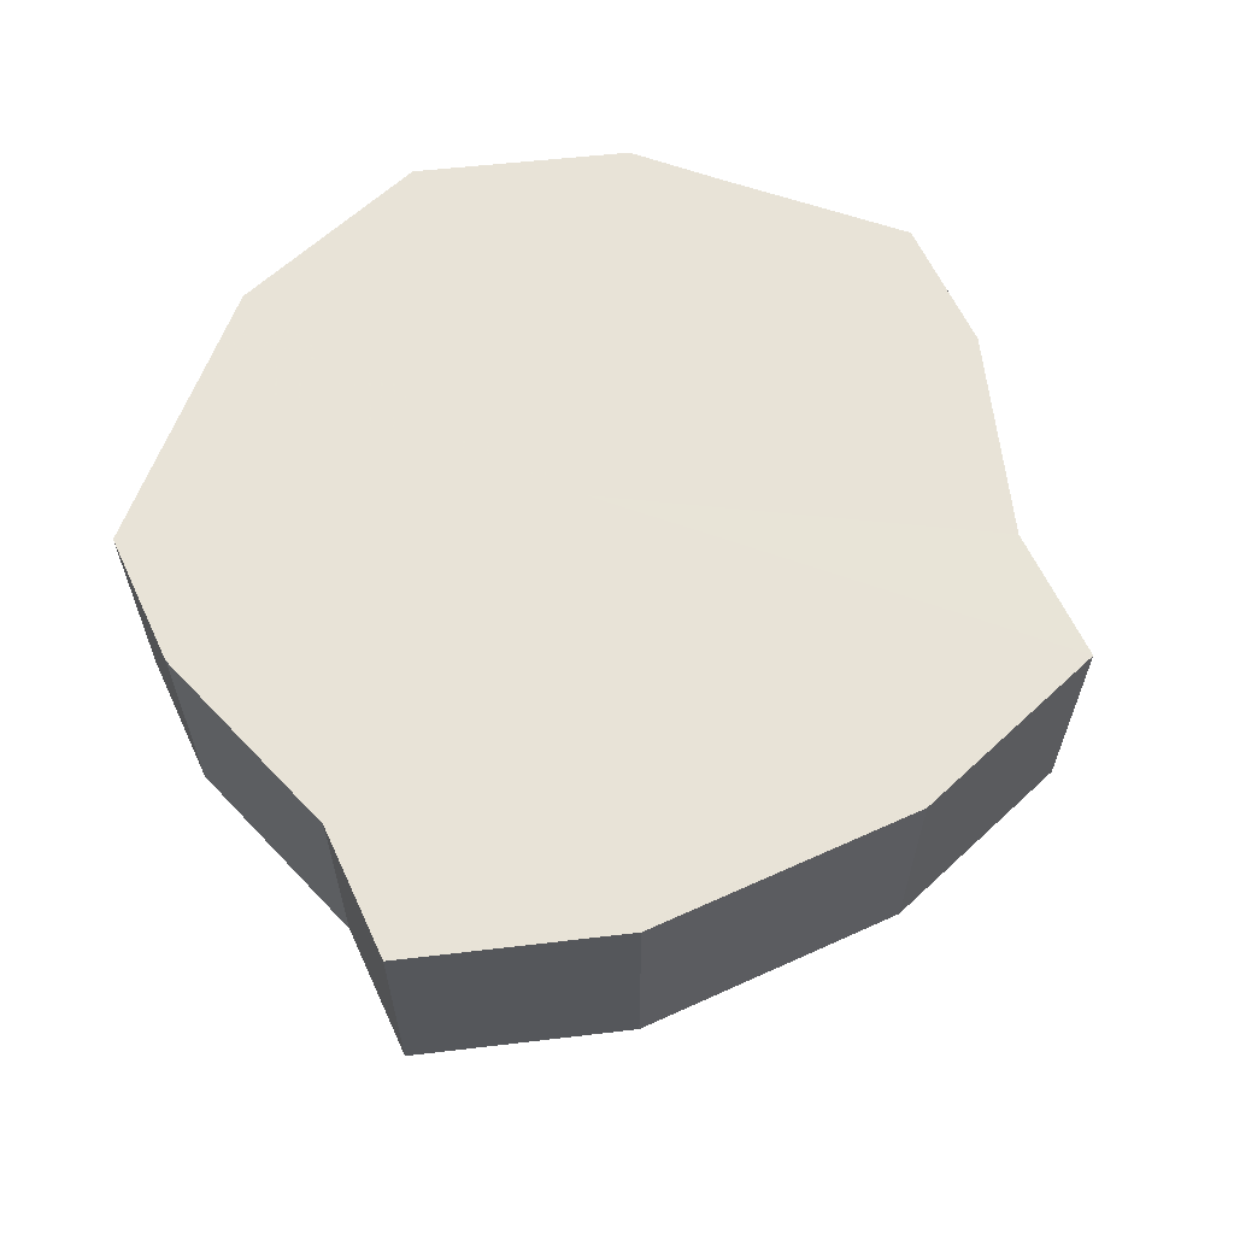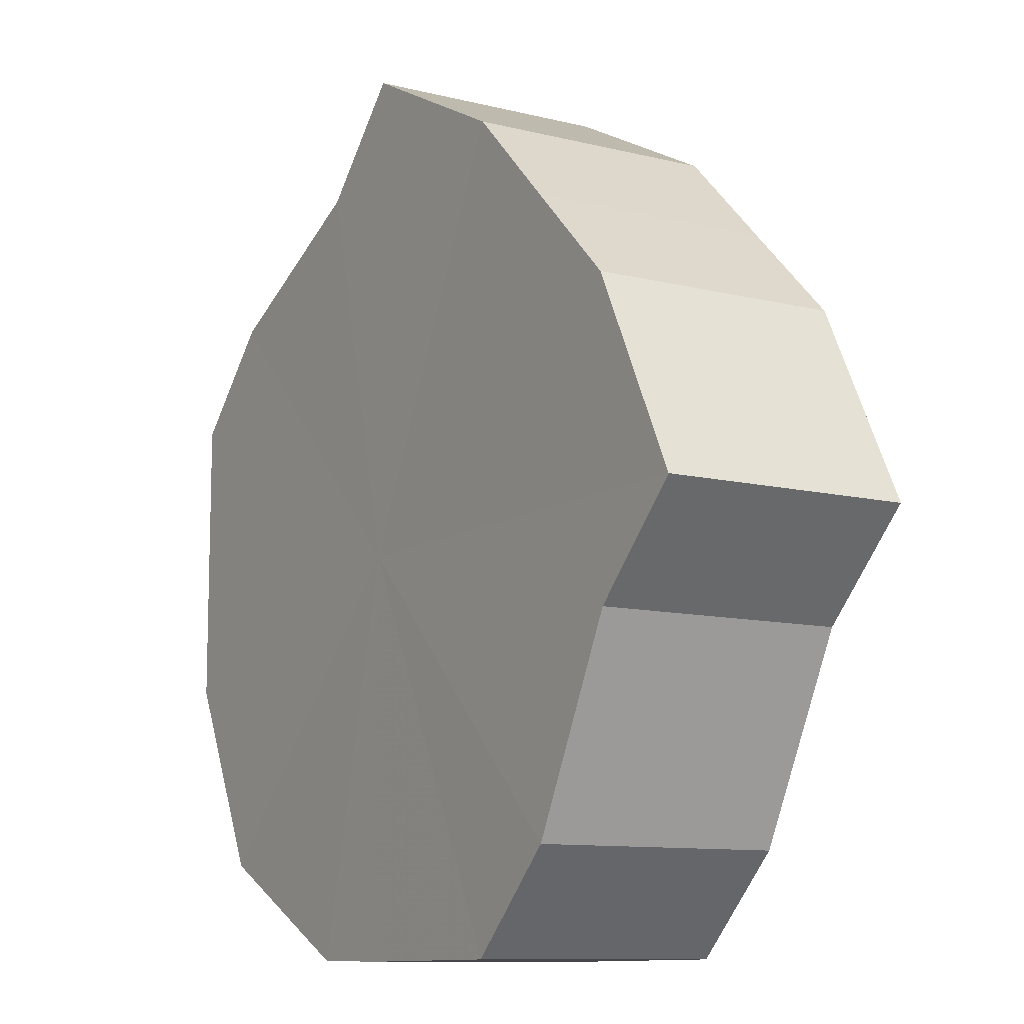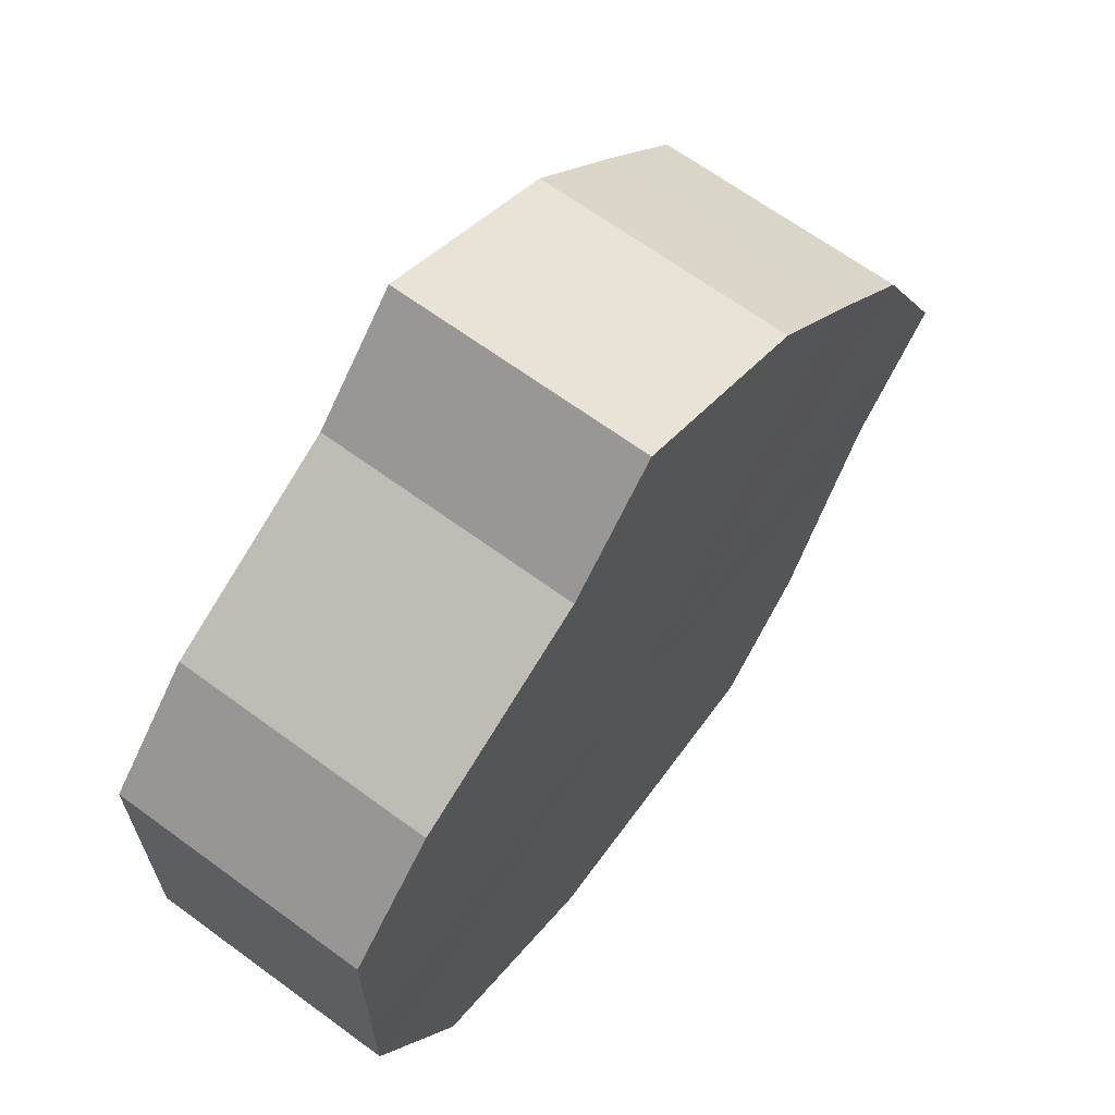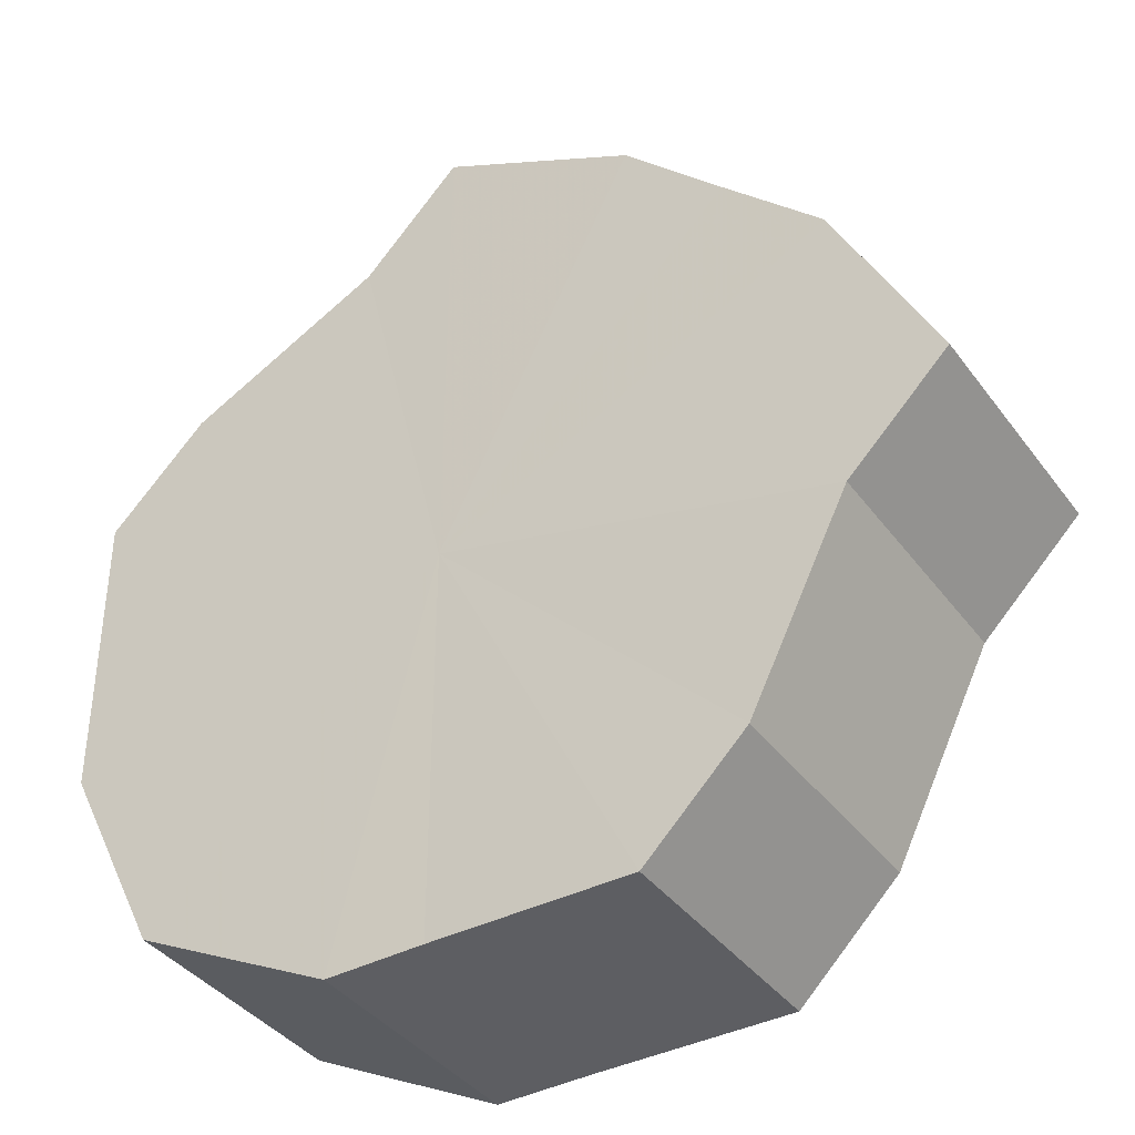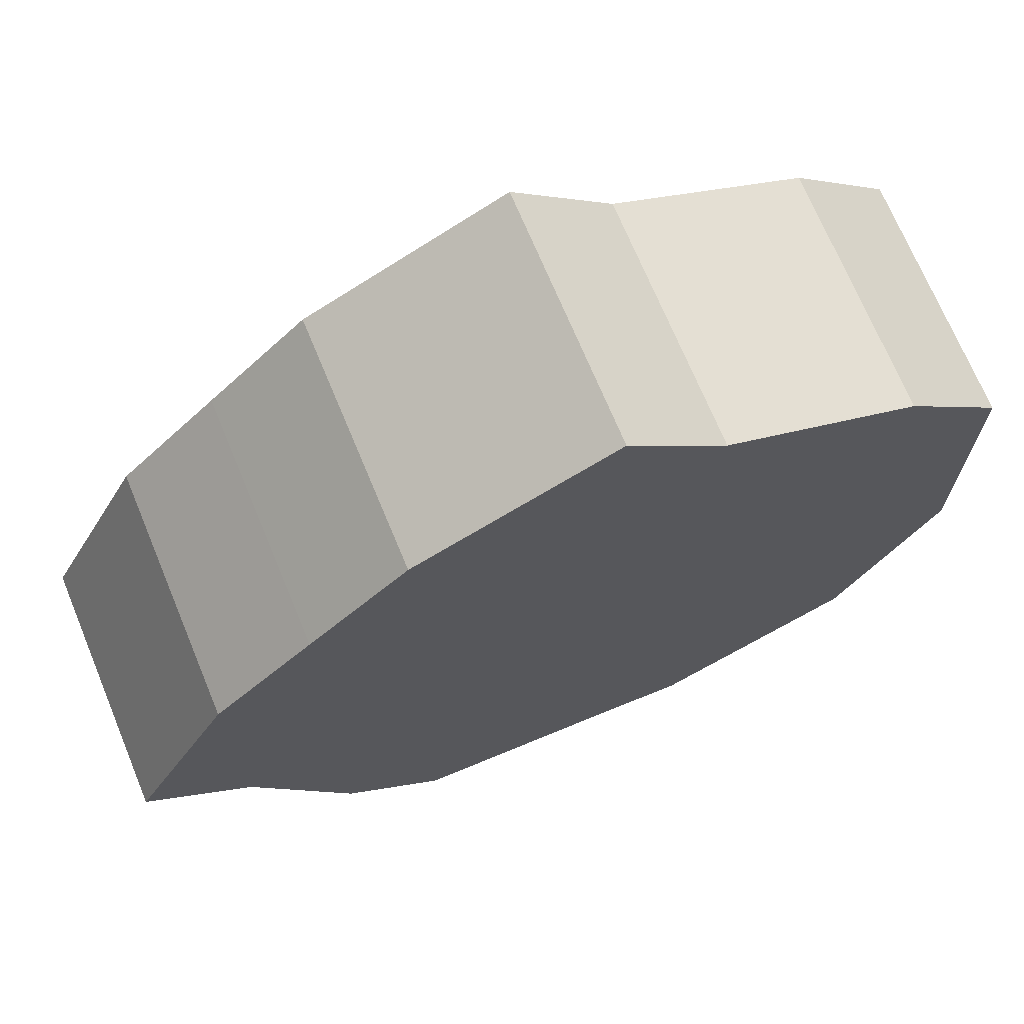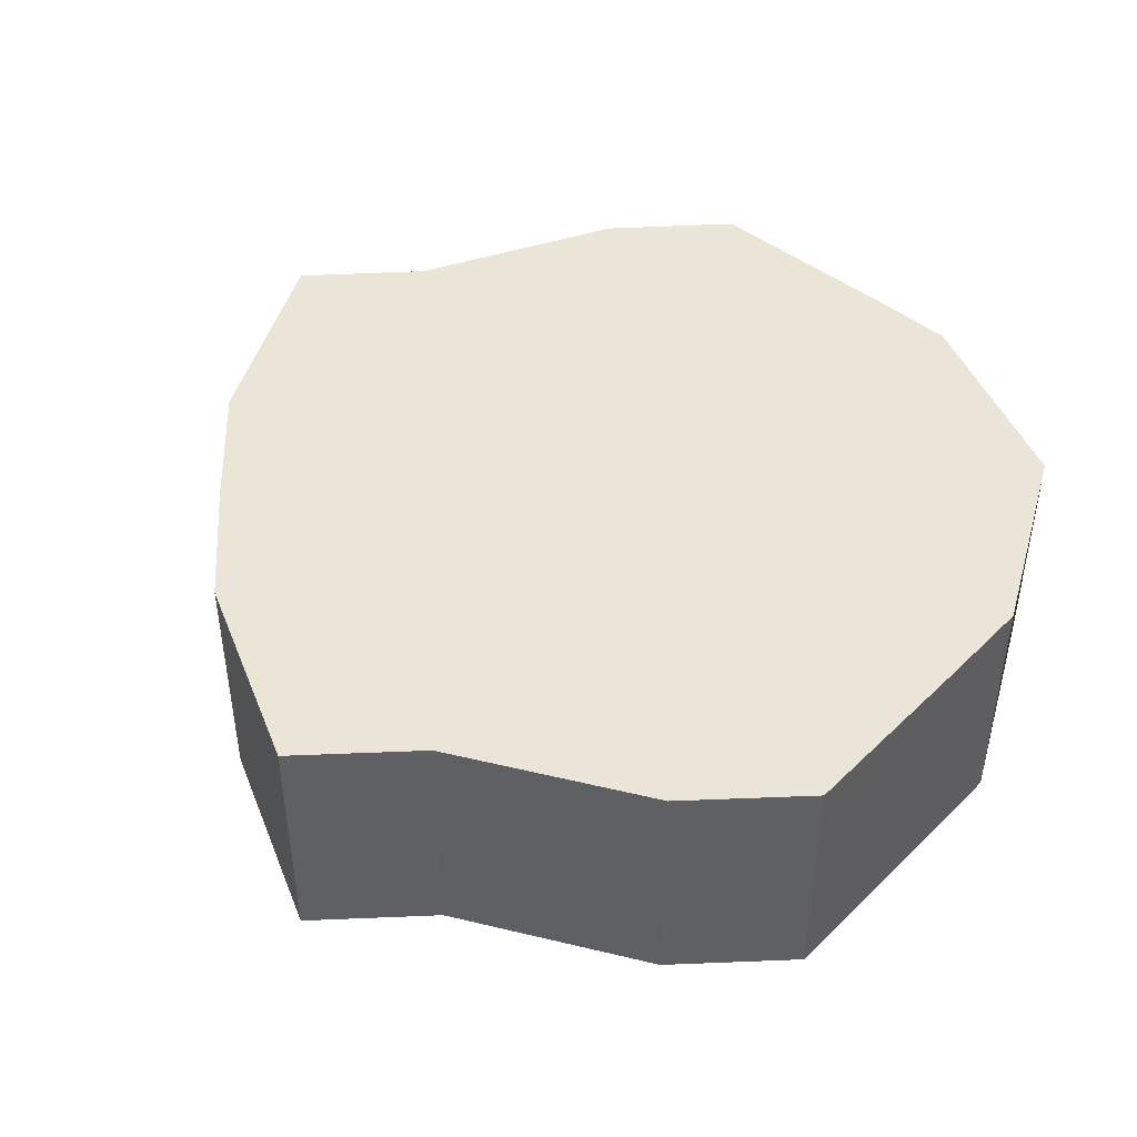
<metadata>
{"format":"obj","ext":"obj","renderer":"f3d","projection":"perspective","resolution":1024,"background":"white","views":[{"elev":61.8,"azim":110.1,"up":"+Z"},{"elev":-10.5,"azim":57.9,"up":"+Y"},{"elev":65.9,"azim":-53.8,"up":"+Y"},{"elev":-38.8,"azim":32.4,"up":"+Y"},{"elev":70.7,"azim":157.5,"up":"+Y"},{"elev":45.5,"azim":-137.9,"up":"+Z"}]}
</metadata>
<code>
o 29764
v 2224 1879 21.85
v 2223 1879 21.85
v 2224 1879 21.88
v 2223 1879 21.85
v 2223 1879 21.88
v 2224 1879 21.85
v 2224 1879 21.88
v 2223 1879 21.85
v 2223 1879 21.88
v 2224 1879 21.85
v 2224 1879 21.88
v 2223 1879 21.85
v 2223 1879 21.88
v 2224 1879 21.85
v 2224 1879 21.88
v 2223 1879 21.85
v 2223 1879 21.88
v 2224 1879 21.85
v 2224 1879 21.88
v 2223 1879 21.85
v 2223 1879 21.88
v 2224 1879 21.85
v 2224 1879 21.88
v 2223 1879 21.85
v 2223 1879 21.88
v 2224 1879 21.85
v 2224 1879 21.88
v 2224 1879 21.85
v 2223 1879 21.88
v 2224 1879 21.85
v 2224 1879 21.88
v 2224 1879 21.88
v 2224 1879 21.88
v 2223 1879 21.85
v 2223 1879 21.88
v 2223 1879 21.85
v 2223 1879 21.88
v 2224 1879 21.88
v 2224 1879 21.85
v 2224 1879 21.88
v 2224 1879 21.85
v 2223 1879 21.85
v 2223 1879 21.88
v 2224 1879 21.88
v 2224 1879 21.85
v 2224 1879 21.88
v 2224 1879 21.85
v 2223 1879 21.85
v 2223 1879 21.88
v 2224 1879 21.88
v 2224 1879 21.85
v 2224 1879 21.88
v 2224 1879 21.85
v 2223 1879 21.85
v 2223 1879 21.88
v 2224 1879 21.88
v 2224 1879 21.85
v 2224 1879 21.88
v 2224 1879 21.85
v 2223 1879 21.85
v 2223 1879 21.88
v 2223 1879 21.88
v 2224 1879 21.85
v 2223 1879 21.85
v 2224 1879 21.85
v 2223 1879 21.85
v 2224 1879 21.85
v 2223 1879 21.85
v 2224 1879 21.85
v 2223 1879 21.85
v 2224 1879 21.85
v 2223 1879 21.85
v 2224 1879 21.85
v 2223 1879 21.85
v 2224 1879 21.85
v 2223 1879 21.85
v 2224 1879 21.85
v 2223 1879 21.85
v 2224 1879 21.85
v 2224 1879 21.85
v 2224 1879 21.85
v 2224 1879 21.88
v 2224 1879 21.88
v 2223 1879 21.88
v 2224 1879 21.88
v 2223 1879 21.88
v 2224 1879 21.88
v 2223 1879 21.88
v 2224 1879 21.88
v 2223 1879 21.88
v 2224 1879 21.88
v 2223 1879 21.88
v 2224 1879 21.88
v 2223 1879 21.88
v 2224 1879 21.88
v 2223 1879 21.88
v 2224 1879 21.88
v 2224 1879 21.88
f 1 2 3
f 2 4 5
f 6 1 7
f 4 8 9
f 10 6 11
f 8 12 13
f 14 10 15
f 12 16 17
f 18 14 19
f 16 20 21
f 22 18 23
f 20 24 25
f 26 22 27
f 24 28 29
f 30 26 31
f 28 30 32
f 33 34 35
f 35 36 37
f 38 39 33
f 40 41 38
f 37 42 43
f 44 45 40
f 46 47 44
f 43 48 49
f 50 51 46
f 52 53 50
f 49 54 55
f 56 57 52
f 58 59 56
f 55 60 61
f 62 63 58
f 61 64 62
f 65 66 67
f 65 68 66
f 65 67 69
f 65 70 68
f 65 69 71
f 65 72 70
f 65 71 73
f 65 74 72
f 65 73 75
f 65 76 74
f 65 75 77
f 65 78 76
f 65 77 79
f 65 80 78
f 65 79 81
f 65 81 80
f 82 83 84
f 82 85 83
f 82 84 86
f 82 87 85
f 82 86 88
f 82 89 87
f 82 88 90
f 82 91 89
f 82 90 92
f 82 93 91
f 82 92 94
f 82 95 93
f 82 94 96
f 82 97 95
f 82 96 98
f 82 98 97

</code>
